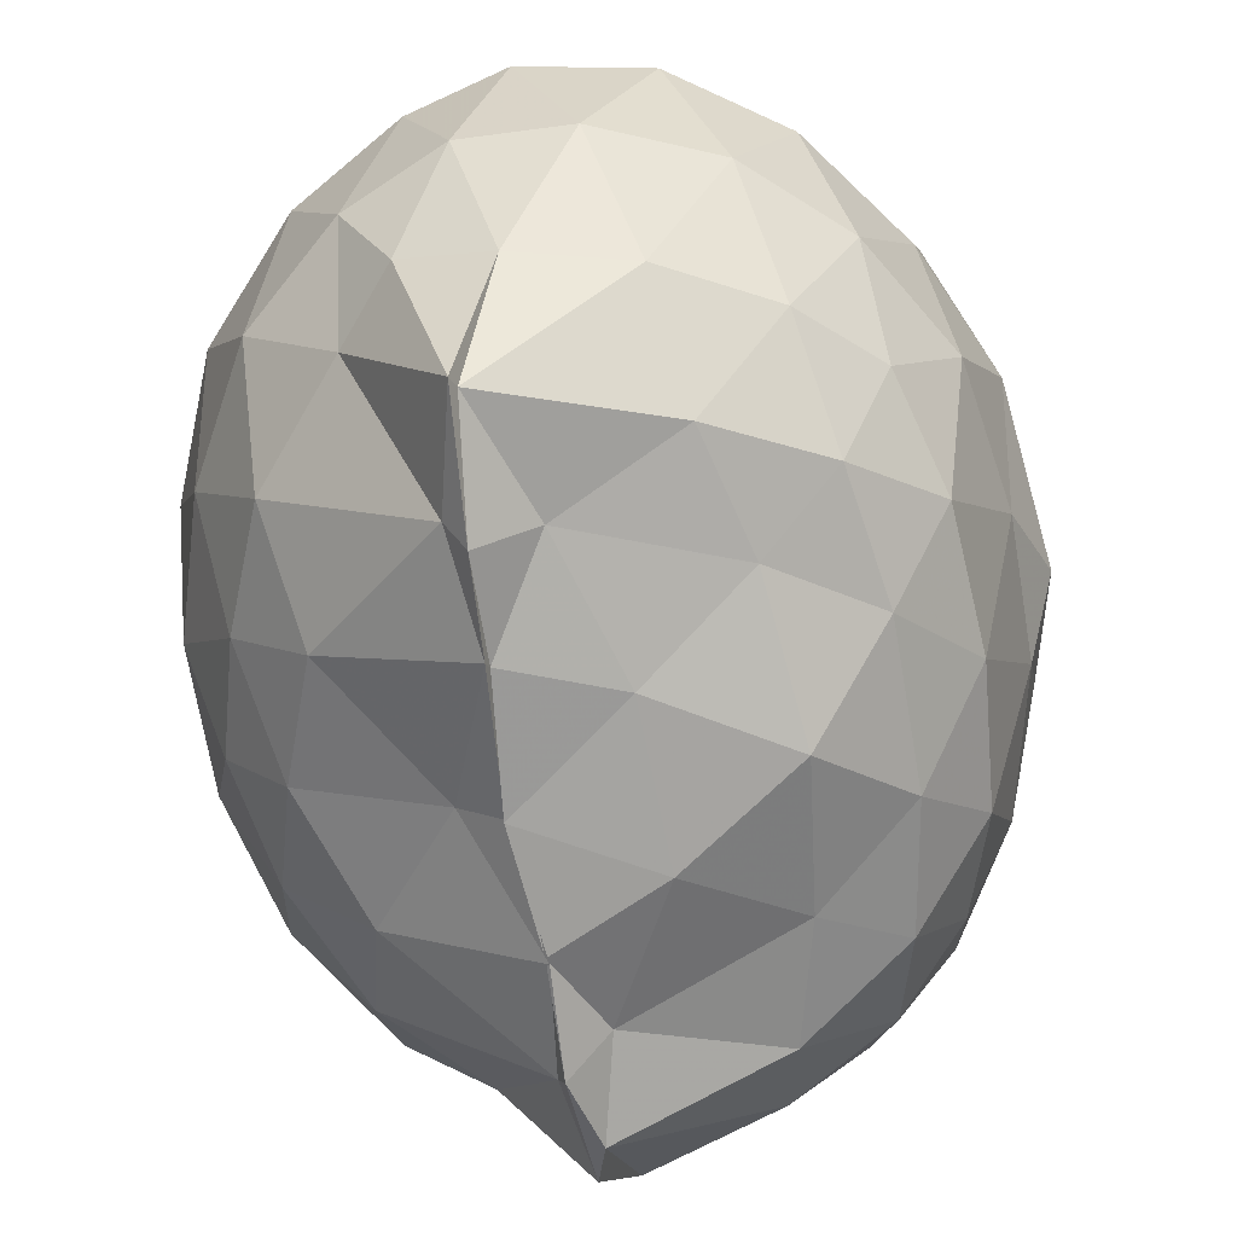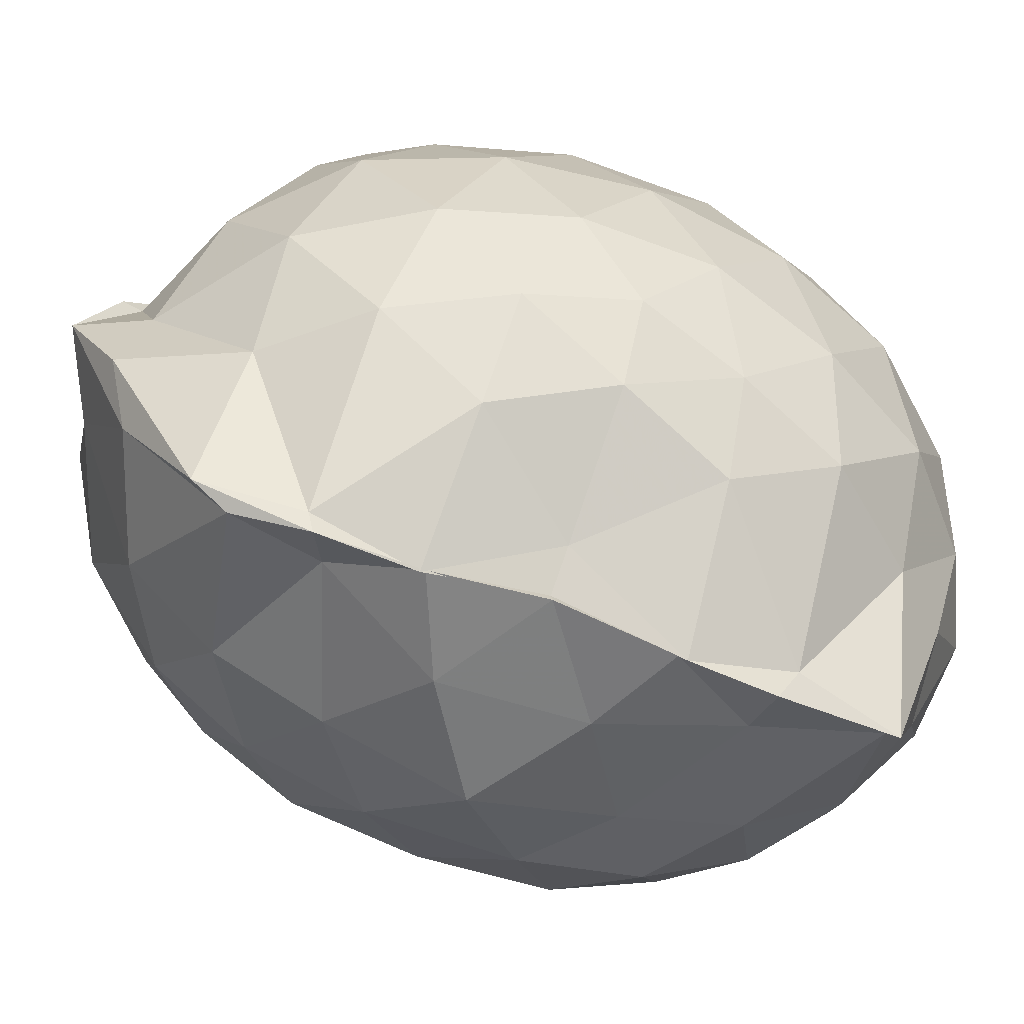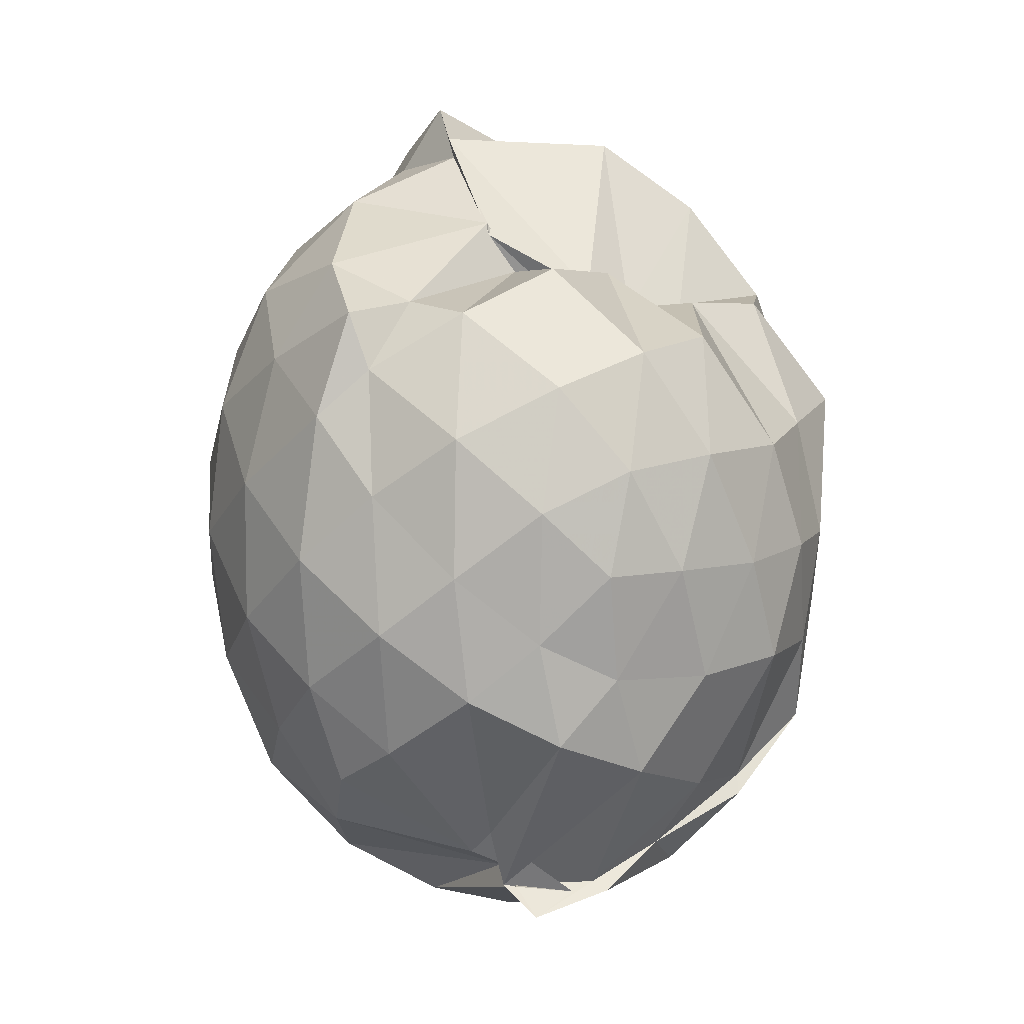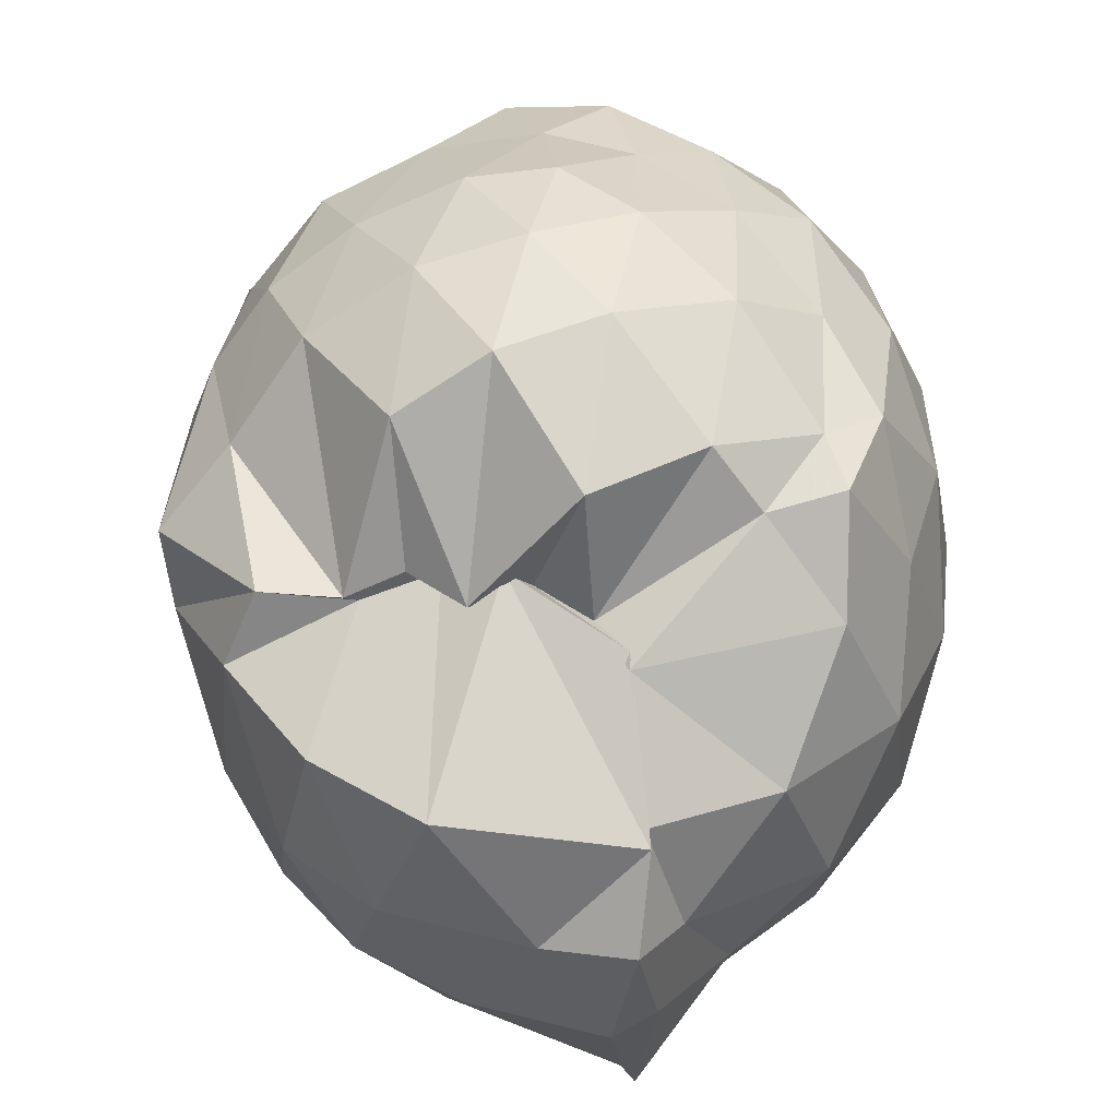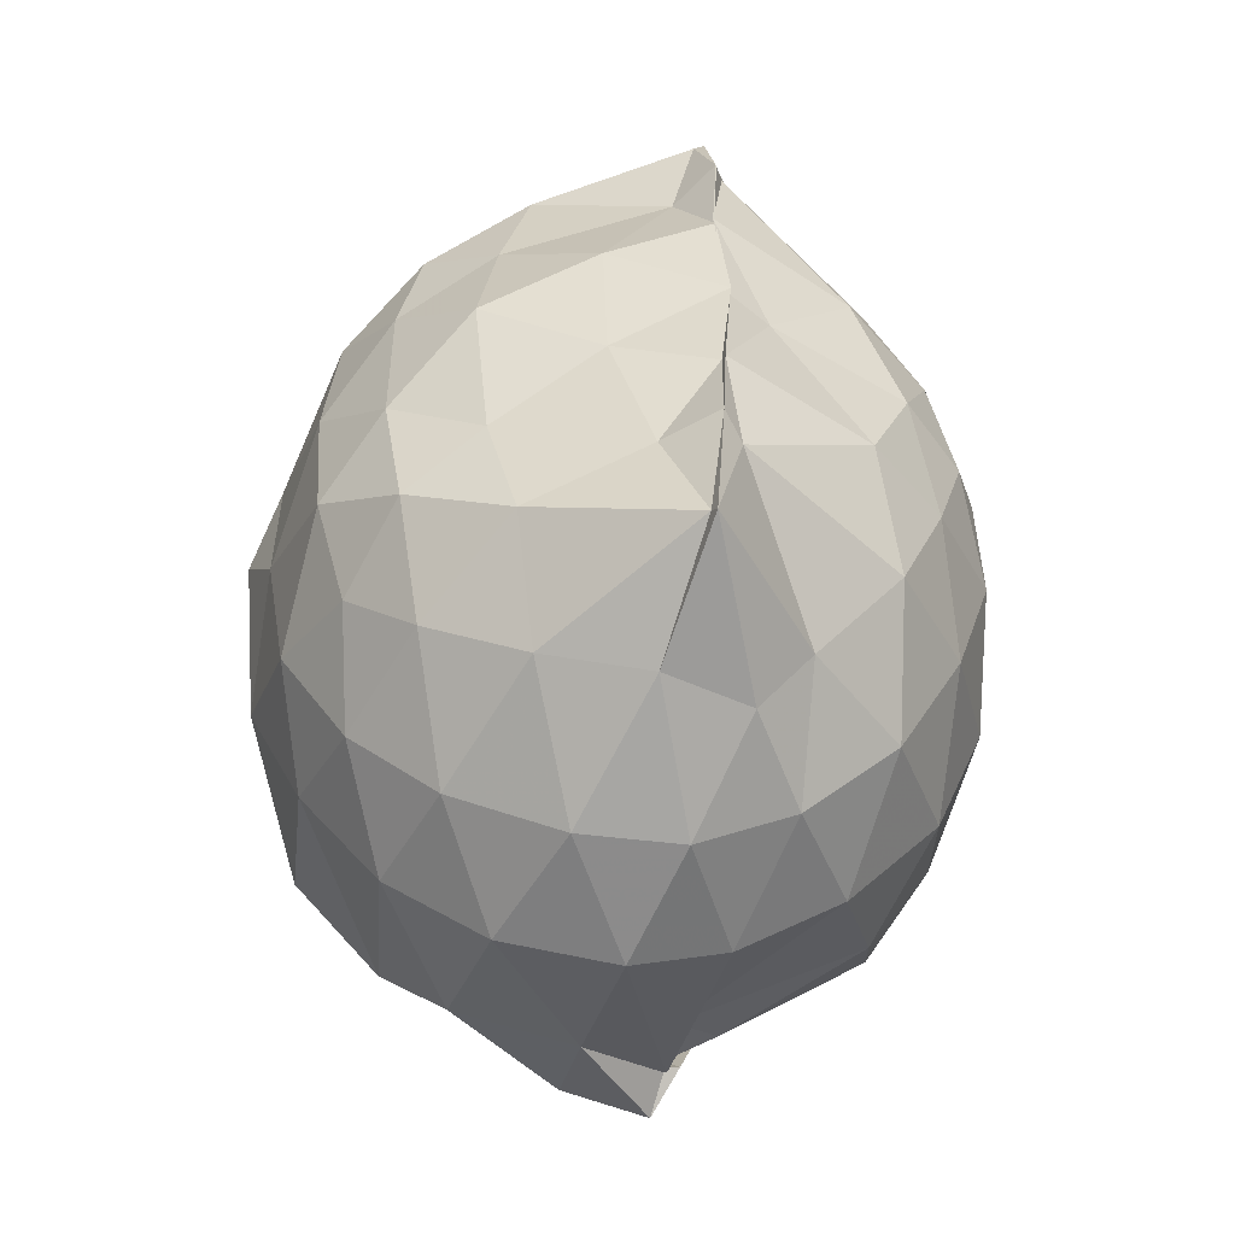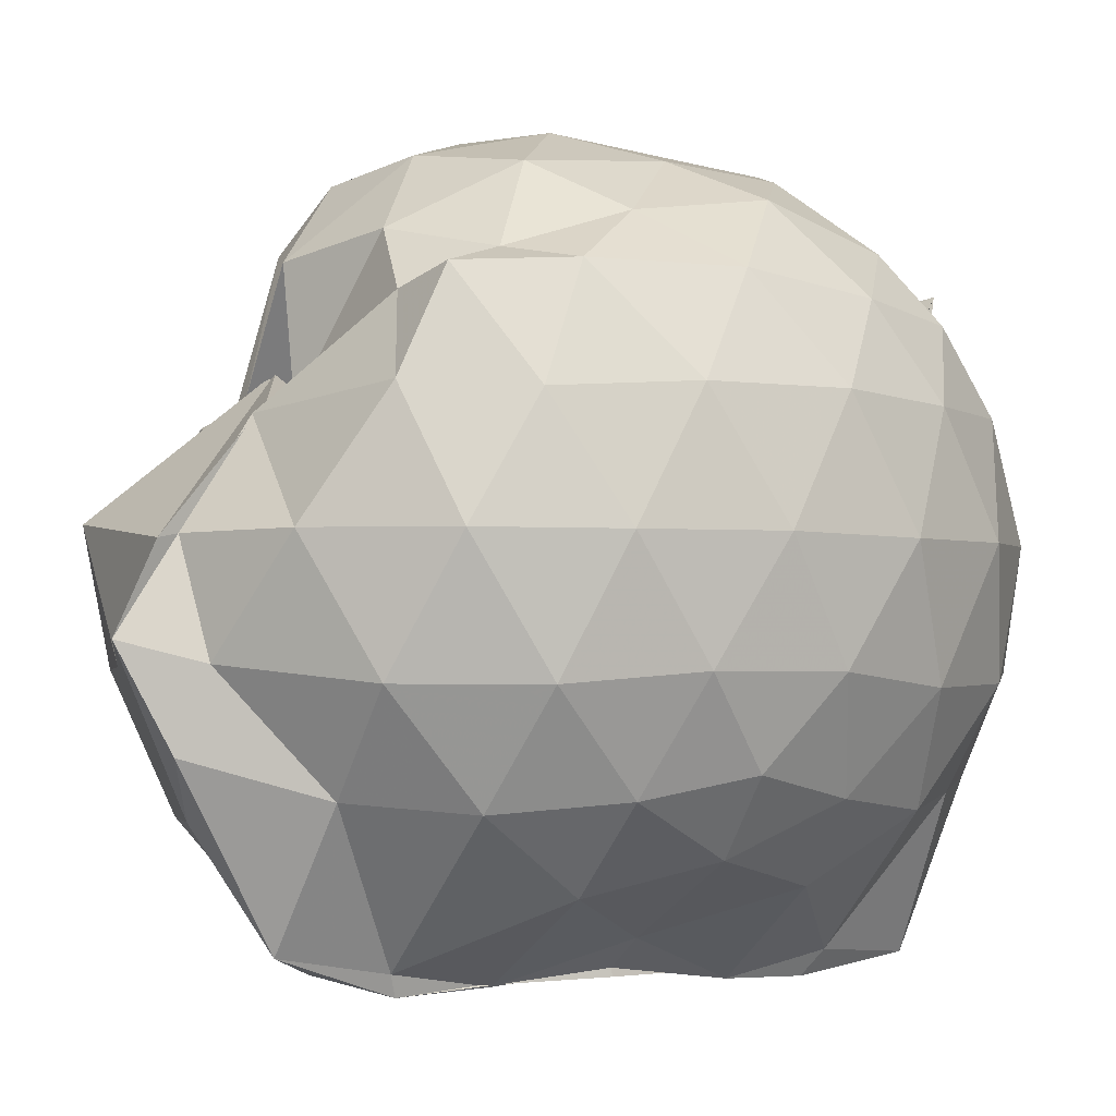
<metadata>
{"format":"obj","ext":"obj","renderer":"f3d","projection":"perspective","resolution":1024,"background":"white","views":[{"elev":-67.9,"azim":9.4,"up":"+Z"},{"elev":-67.3,"azim":-110.4,"up":"+Z"},{"elev":7.8,"azim":-14.8,"up":"+Y"},{"elev":32.9,"azim":-179.8,"up":"+Z"},{"elev":-53.1,"azim":177.2,"up":"+Y"},{"elev":-2.7,"azim":-121.3,"up":"+Z"}]}
</metadata>
<code>
v -0.8201 -0.1289 1.041
v -1.021 -0.1067 -0.7929
v -0.09009 -0.1054 0.5898
v -0.1522 0.1873 0.569
v -0.3968 0.5037 0.4033
v -0.5222 0.4999 0.4628
v -0.64 0.4965 0.4538
v -0.7737 0.5127 0.44
v -0.8935 0.5913 0.4086
v -1.222 0.5262 0.6171
v -1.387 0.5031 0.6563
v -1.474 0.2462 0.6709
v -1.522 -0.1141 0.6719
v -1.494 -0.4484 0.6341
v -1.409 -0.7034 0.6018
v -1.074 -0.9045 0.6494
v -0.8184 -1.013 0.7151
v -0.9252 -1.066 0.7465
v -0.7238 -1.015 0.7214
v -0.5666 -0.9169 0.6448
v -0.3087 -0.7698 0.5631
v -0.1473 -0.3939 0.6215
v 0.002002 0.2319 0.3871
v -0.2231 0.4996 0.4148
v -0.4279 0.4982 0.3941
v -0.5921 0.4901 0.4576
v -0.717 0.5475 0.4965
v -0.9625 0.6886 0.4042
v -0.9608 0.7193 0.3799
v -1.385 0.6171 0.4181
v -1.535 0.372 0.4041
v -1.62 0.05289 0.424
v -1.621 -0.2988 0.4268
v -1.539 -0.6025 0.4127
v -1.386 -0.8577 0.4102
v -0.9664 -0.9782 0.5414
v -0.9576 -1.004 0.6697
v -0.7633 -1.107 0.4912
v -0.4751 -1.008 0.4945
v -0.3143 -0.8148 0.5903
v -0.1134 -0.6288 0.4949
v -0.009512 -0.3284 0.3436
v -0.01547 0.2078 0.1807
v -0.1513 0.5153 0.2477
v -0.3318 0.7573 0.1934
v -0.5745 0.9265 0.1661
v -1.003 0.9436 0.1197
v -0.9915 0.8936 0.1299
v -1.27 0.7747 0.1317
v -1.514 0.5332 0.1283
v -1.635 0.2274 0.1275
v -1.677 -0.1137 0.1311
v -1.636 -0.4607 0.128
v -1.516 -0.7661 0.1317
v -1.303 -1.008 0.1387
v -1.062 -1.147 0.1621
v -0.8417 -1.211 0.1502
v -0.5679 -1.165 0.1344
v -0.3301 -1.004 0.1316
v -0.1403 -0.7501 0.1313
v -0.006025 -0.4502 0.1561
v 0.03199 -0.08992 0.01585
v -0.1157 0.3623 -0.1307
v -0.2598 0.6221 -0.1336
v -0.4606 0.8151 -0.1363
v -0.7841 0.9337 -0.1343
v -0.9803 1.029 -0.08189
v -1.075 0.861 -0.1308
v -1.377 0.6383 -0.1701
v -1.552 0.3537 -0.1712
v -1.635 0.04863 -0.1449
v -1.635 -0.2774 -0.145
v -1.543 -0.587 -0.1762
v -1.394 -0.8667 -0.1662
v -1.18 -1.057 -0.1395
v -0.9559 -1.157 -0.1339
v -0.7179 -1.153 -0.1499
v -0.4558 -1.045 -0.1469
v -0.2505 -0.858 -0.1312
v -0.09328 -0.5976 -0.124
v -0.03905 -0.2726 -0.1212
v -0.03742 0.0448 -0.1095
v -0.2364 0.4499 -0.3373
v -0.3939 0.6068 -0.4086
v -0.6294 0.7364 -0.4473
v -0.9313 0.8444 -0.4469
v -1.024 0.9139 -0.3151
v -1.18 0.6354 -0.4037
v -1.375 0.415 -0.4268
v -1.503 0.1407 -0.4014
v -1.564 -0.1157 -0.3511
v -1.494 -0.3753 -0.4046
v -1.389 -0.6436 -0.4364
v -1.193 -0.8785 -0.4069
v -1.073 -1.021 -0.3764
v -0.8757 -1.03 -0.466
v -0.6299 -0.9664 -0.4507
v -0.3952 -0.8332 -0.406
v -0.2327 -0.6732 -0.3417
v -0.1617 -0.4288 -0.4097
v -0.1381 -0.1112 -0.41
v -0.1646 0.2053 -0.3999
v -0.2152 -0.1097 0.7694
v -0.31 0.1578 0.8022
v -0.4972 0.4366 0.7795
v -0.6457 0.5868 0.4364
v -0.8736 0.6087 0.7071
v -1.119 0.5035 0.7548
v -1.346 0.3623 0.6993
v -1.36 0.0571 0.797
v -1.355 -0.2833 0.8465
v -1.315 -0.6031 0.7611
v -1.036 -0.8444 0.7025
v -0.9872 -1.002 0.6481
v -0.7575 -0.9955 0.6968
v -0.4822 -0.7375 0.7459
v -0.3137 -0.3871 0.8384
v -0.4006 -0.1292 0.9087
v -0.5368 0.1554 0.9571
v -0.6971 0.408 0.9092
v -0.9256 0.3291 0.9502
v -1.175 0.2053 0.913
v -1.188 -0.1346 0.9405
v -1.15 -0.4455 0.9284
v -0.9296 -0.5583 0.9832
v -0.7046 -0.6451 0.9394
v -0.5408 -0.4053 0.9503
v -0.6289 -0.1237 1.019
v -0.7645 0.1268 1.019
v -0.9862 0.02916 1.018
v -0.9851 -0.299 0.9896
v -0.7874 -0.3957 0.9936
v -0.342 0.3641 -0.5475
v -0.5841 0.5091 -0.636
v -0.9582 0.5849 -0.7605
v -0.9874 0.6774 -0.7215
v -1.02 0.4286 -0.7623
v -1.312 0.1578 -0.6024
v -1.428 -0.1178 -0.5275
v -1.329 -0.393 -0.5931
v -1.03 -0.6602 -0.757
v -0.9711 -0.9174 -0.7776
v -0.9608 -0.8902 -0.7541
v -0.5862 -0.7257 -0.6305
v -0.3445 -0.5842 -0.5517
v -0.2971 -0.2964 -0.5723
v -0.2942 0.06661 -0.5726
v -0.517 0.2342 -0.6539
v -0.9069 0.3636 -0.7255
v -1.002 0.4094 -0.8129
v -0.9897 0.1737 -0.8029
v -1.112 -0.1093 -0.7037
v -0.9983 -0.4167 -0.8133
v -0.9893 -0.6249 -0.818
v -0.8622 -0.6158 -0.7265
v -0.5157 -0.4541 -0.6418
v -0.4782 -0.1135 -0.7185
v -0.7476 0.05735 -0.7703
v -0.9956 0.1633 -0.7977
v -1.021 -0.1034 -0.773
v -0.9929 -0.3994 -0.7915
v -0.7597 -0.294 -0.7487
f 3 23 4
f 4 23 24
f 4 24 5
f 5 24 25
f 5 25 6
f 6 25 26
f 6 26 7
f 7 26 27
f 7 27 8
f 8 27 28
f 8 28 9
f 9 28 29
f 9 29 10
f 10 29 30
f 10 30 11
f 11 30 31
f 11 31 12
f 12 31 32
f 12 32 13
f 13 32 33
f 13 33 14
f 14 33 34
f 14 34 15
f 15 34 35
f 15 35 16
f 16 35 36
f 16 36 17
f 17 36 37
f 17 37 18
f 18 37 38
f 18 38 19
f 19 38 39
f 19 39 20
f 20 39 40
f 20 40 21
f 21 40 41
f 21 41 22
f 22 41 42
f 22 42 3
f 3 42 23
f 23 43 24
f 24 43 44
f 24 44 25
f 25 44 45
f 25 45 26
f 26 45 46
f 26 46 27
f 27 46 47
f 27 47 28
f 28 47 48
f 28 48 29
f 29 48 49
f 29 49 30
f 30 49 50
f 30 50 31
f 31 50 51
f 31 51 32
f 32 51 52
f 32 52 33
f 33 52 53
f 33 53 34
f 34 53 54
f 34 54 35
f 35 54 55
f 35 55 36
f 36 55 56
f 36 56 37
f 37 56 57
f 37 57 38
f 38 57 58
f 38 58 39
f 39 58 59
f 39 59 40
f 40 59 60
f 40 60 41
f 41 60 61
f 41 61 42
f 42 61 62
f 42 62 23
f 23 62 43
f 43 63 44
f 44 63 64
f 44 64 45
f 45 64 65
f 45 65 46
f 46 65 66
f 46 66 47
f 47 66 67
f 47 67 48
f 48 67 68
f 48 68 49
f 49 68 69
f 49 69 50
f 50 69 70
f 50 70 51
f 51 70 71
f 51 71 52
f 52 71 72
f 52 72 53
f 53 72 73
f 53 73 54
f 54 73 74
f 54 74 55
f 55 74 75
f 55 75 56
f 56 75 76
f 56 76 57
f 57 76 77
f 57 77 58
f 58 77 78
f 58 78 59
f 59 78 79
f 59 79 60
f 60 79 80
f 60 80 61
f 61 80 81
f 61 81 62
f 62 81 82
f 62 82 43
f 43 82 63
f 63 83 64
f 64 83 84
f 64 84 65
f 65 84 85
f 65 85 66
f 66 85 86
f 66 86 67
f 67 86 87
f 67 87 68
f 68 87 88
f 68 88 69
f 69 88 89
f 69 89 70
f 70 89 90
f 70 90 71
f 71 90 91
f 71 91 72
f 72 91 92
f 72 92 73
f 73 92 93
f 73 93 74
f 74 93 94
f 74 94 75
f 75 94 95
f 75 95 76
f 76 95 96
f 76 96 77
f 77 96 97
f 77 97 78
f 78 97 98
f 78 98 79
f 79 98 99
f 79 99 80
f 80 99 100
f 80 100 81
f 81 100 101
f 81 101 82
f 82 101 102
f 82 102 63
f 63 102 83
f 103 104 118
f 104 119 118
f 104 105 119
f 105 120 119
f 105 106 120
f 106 107 120
f 107 121 120
f 107 108 121
f 108 122 121
f 108 109 122
f 109 110 122
f 110 123 122
f 110 111 123
f 111 124 123
f 111 112 124
f 112 113 124
f 113 125 124
f 113 114 125
f 114 126 125
f 114 115 126
f 115 116 126
f 116 127 126
f 116 117 127
f 117 118 127
f 117 103 118
f 118 119 128
f 119 129 128
f 119 120 129
f 120 121 129
f 121 130 129
f 121 122 130
f 122 123 130
f 123 131 130
f 123 124 131
f 124 125 131
f 125 132 131
f 125 126 132
f 126 127 132
f 127 128 132
f 127 118 128
f 133 148 134
f 134 148 149
f 134 149 135
f 135 149 150
f 135 150 136
f 136 150 137
f 137 150 151
f 137 151 138
f 138 151 152
f 138 152 139
f 139 152 140
f 140 152 153
f 140 153 141
f 141 153 154
f 141 154 142
f 142 154 143
f 143 154 155
f 143 155 144
f 144 155 156
f 144 156 145
f 145 156 146
f 146 156 157
f 146 157 147
f 147 157 148
f 147 148 133
f 148 158 149
f 149 158 159
f 149 159 150
f 150 159 151
f 151 159 160
f 151 160 152
f 152 160 153
f 153 160 161
f 153 161 154
f 154 161 155
f 155 161 162
f 155 162 156
f 156 162 157
f 157 162 158
f 157 158 148
f 3 4 103
f 103 4 104
f 4 5 104
f 104 5 105
f 5 6 105
f 105 6 106
f 6 7 106
f 7 8 106
f 106 8 107
f 8 9 107
f 107 9 108
f 9 10 108
f 108 10 109
f 10 11 109
f 11 12 109
f 109 12 110
f 12 13 110
f 110 13 111
f 13 14 111
f 111 14 112
f 14 15 112
f 15 16 112
f 112 16 113
f 16 17 113
f 113 17 114
f 17 18 114
f 114 18 115
f 18 19 115
f 19 20 115
f 115 20 116
f 20 21 116
f 116 21 117
f 21 22 117
f 117 22 103
f 22 3 103
f 83 133 84
f 84 133 134
f 84 134 85
f 85 134 135
f 85 135 86
f 86 135 136
f 86 136 87
f 87 136 88
f 88 136 137
f 88 137 89
f 89 137 138
f 89 138 90
f 90 138 139
f 90 139 91
f 91 139 92
f 92 139 140
f 92 140 93
f 93 140 141
f 93 141 94
f 94 141 142
f 94 142 95
f 95 142 96
f 96 142 143
f 96 143 97
f 97 143 144
f 97 144 98
f 98 144 145
f 98 145 99
f 99 145 100
f 100 145 146
f 100 146 101
f 101 146 147
f 101 147 102
f 102 147 133
f 102 133 83
f 128 129 1
f 129 130 1
f 130 131 1
f 131 132 1
f 132 128 1
f 159 158 2
f 160 159 2
f 161 160 2
f 162 161 2
f 158 162 2

</code>
